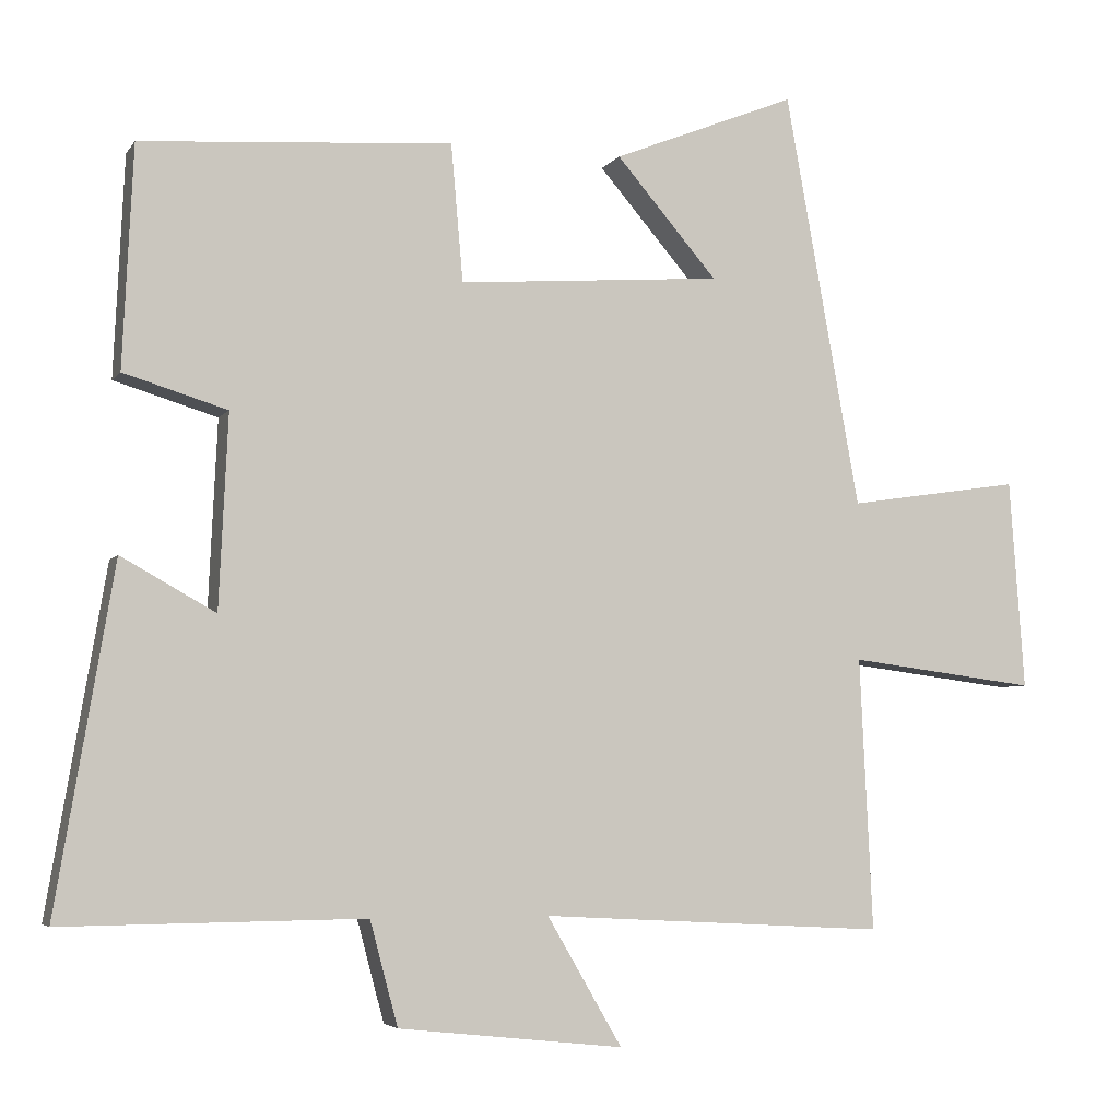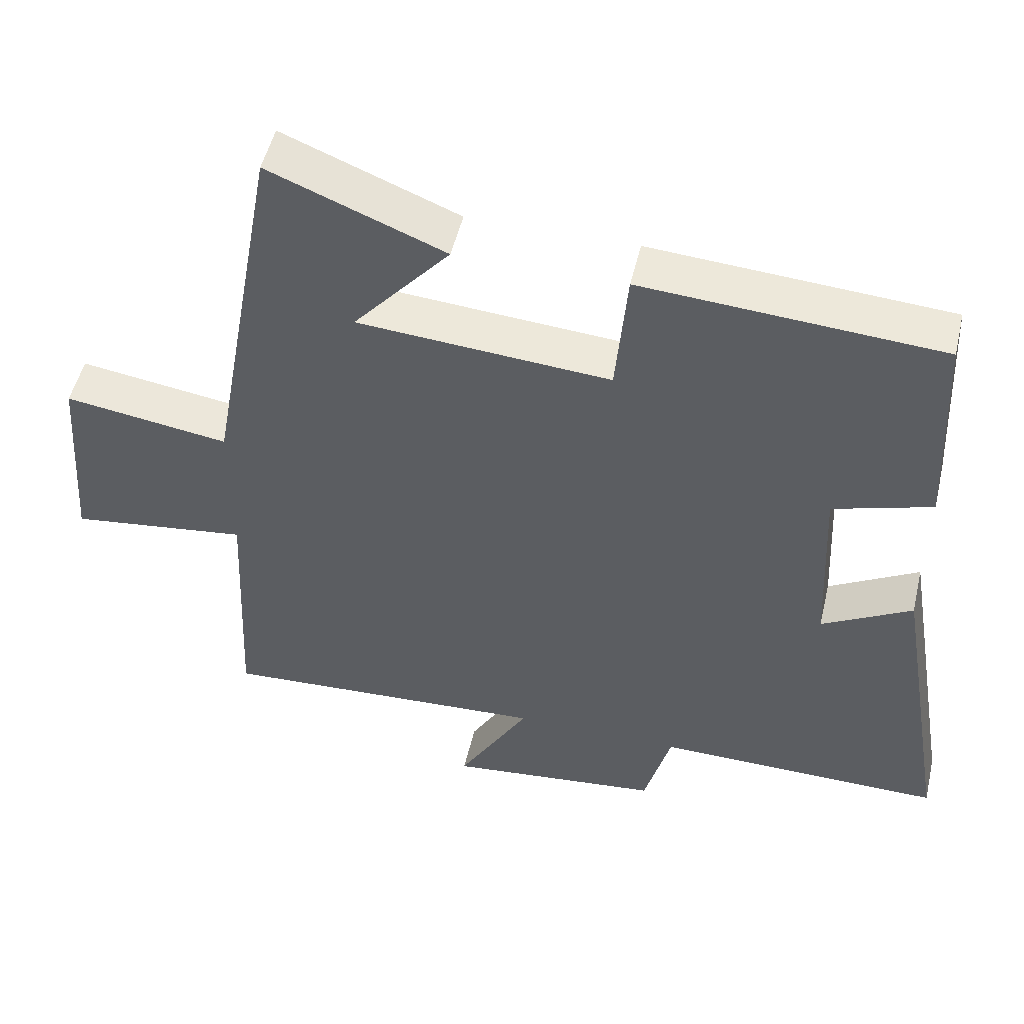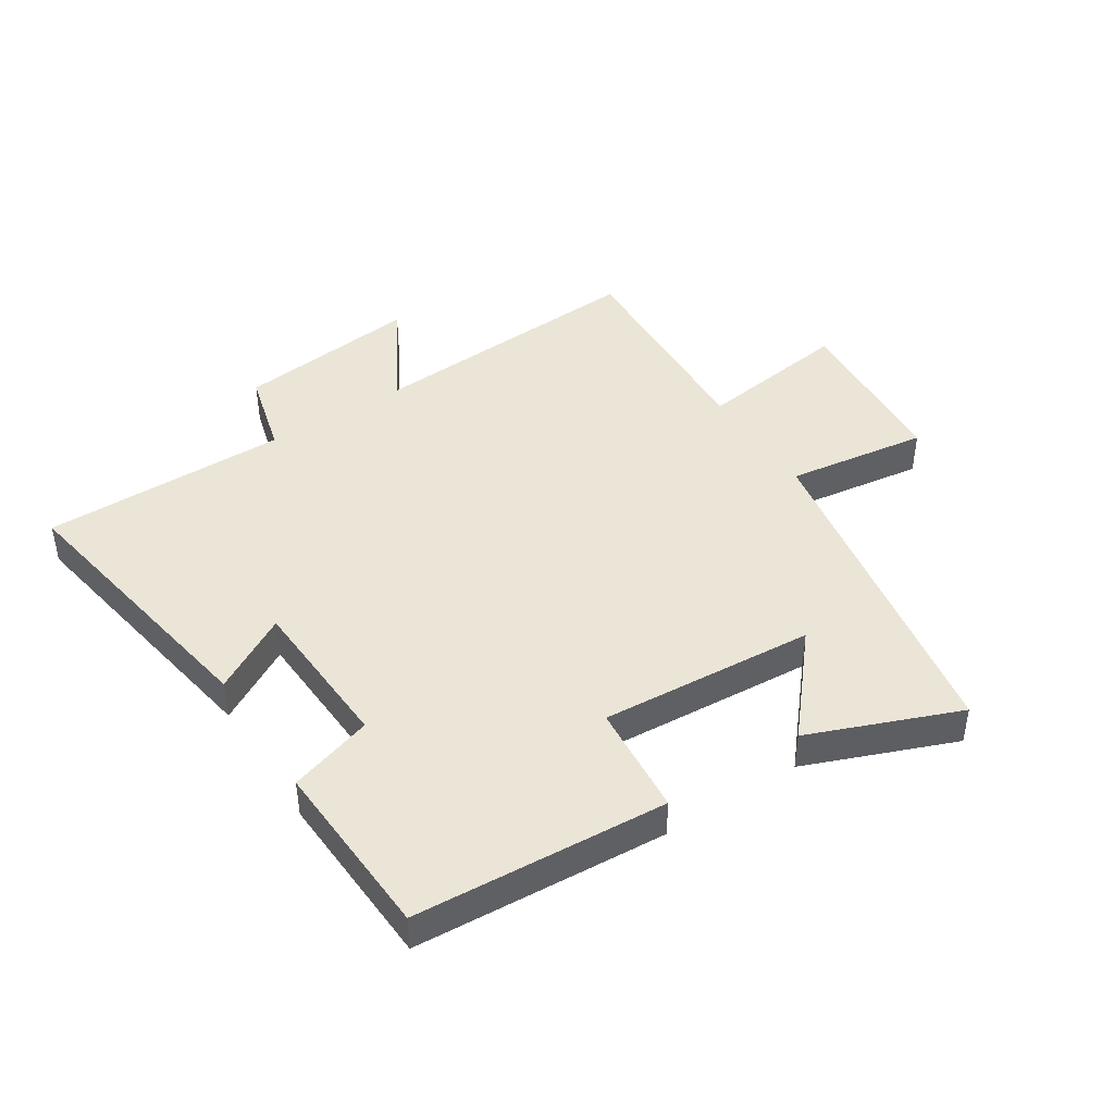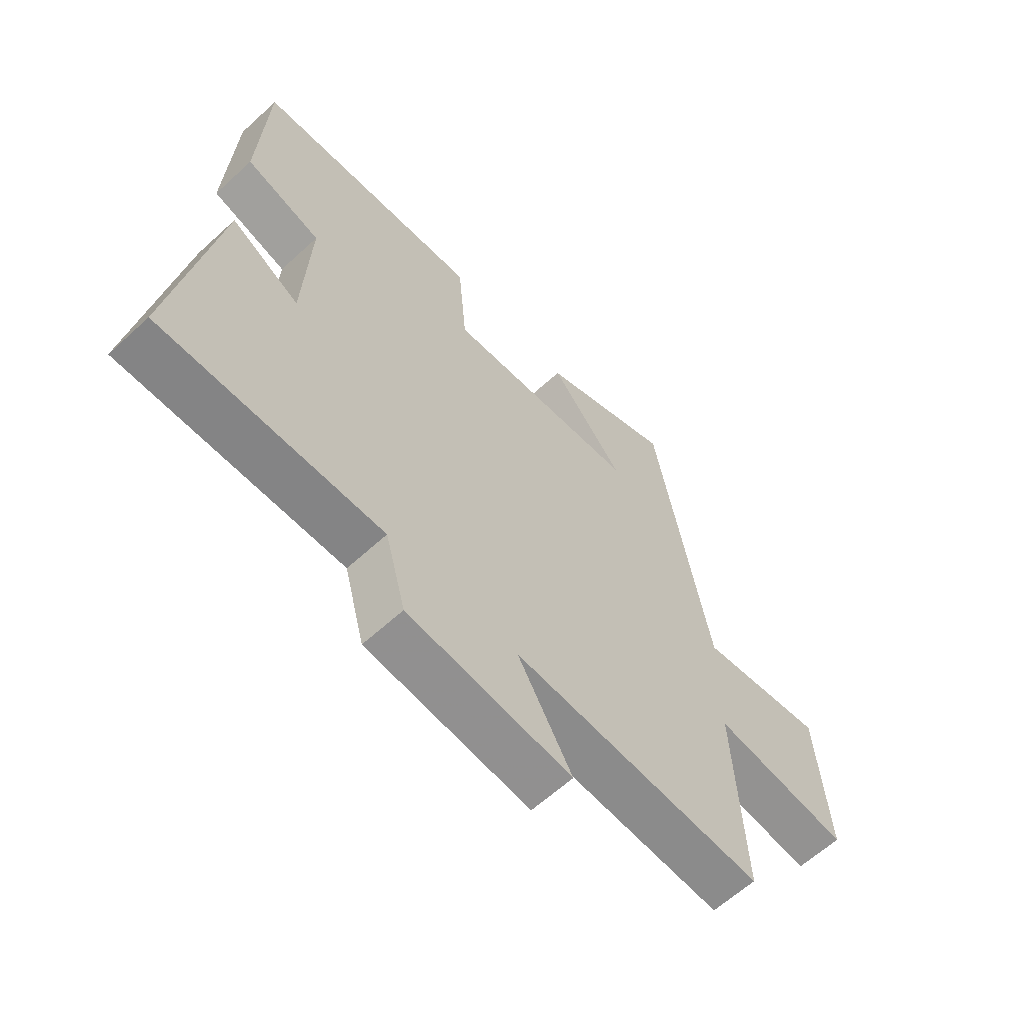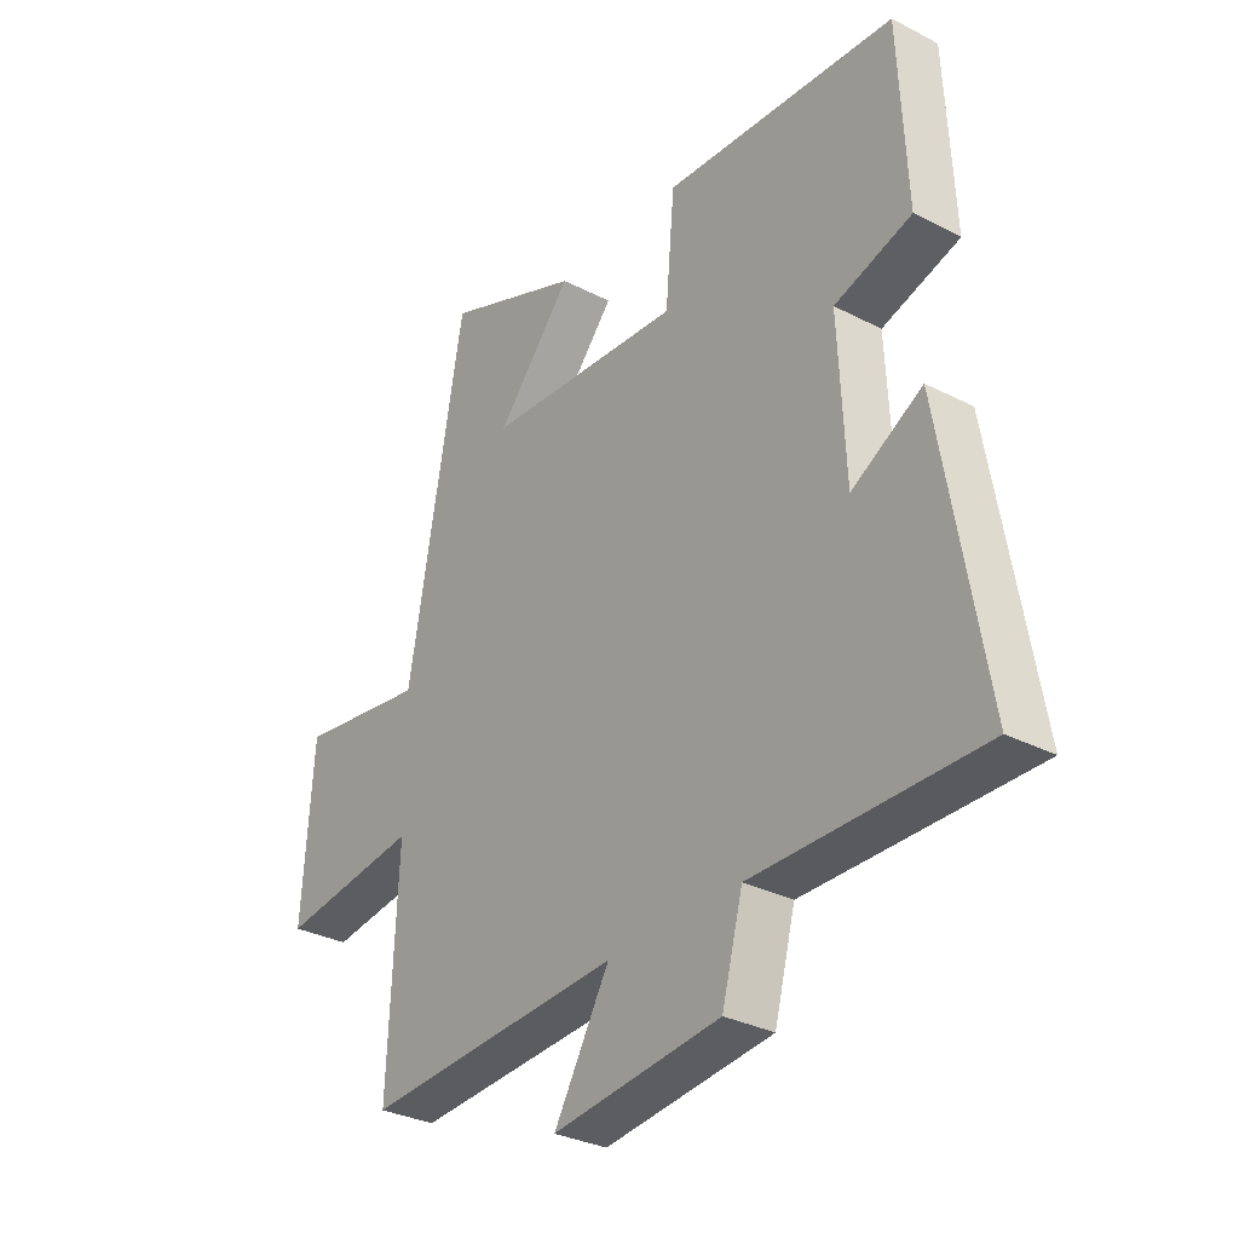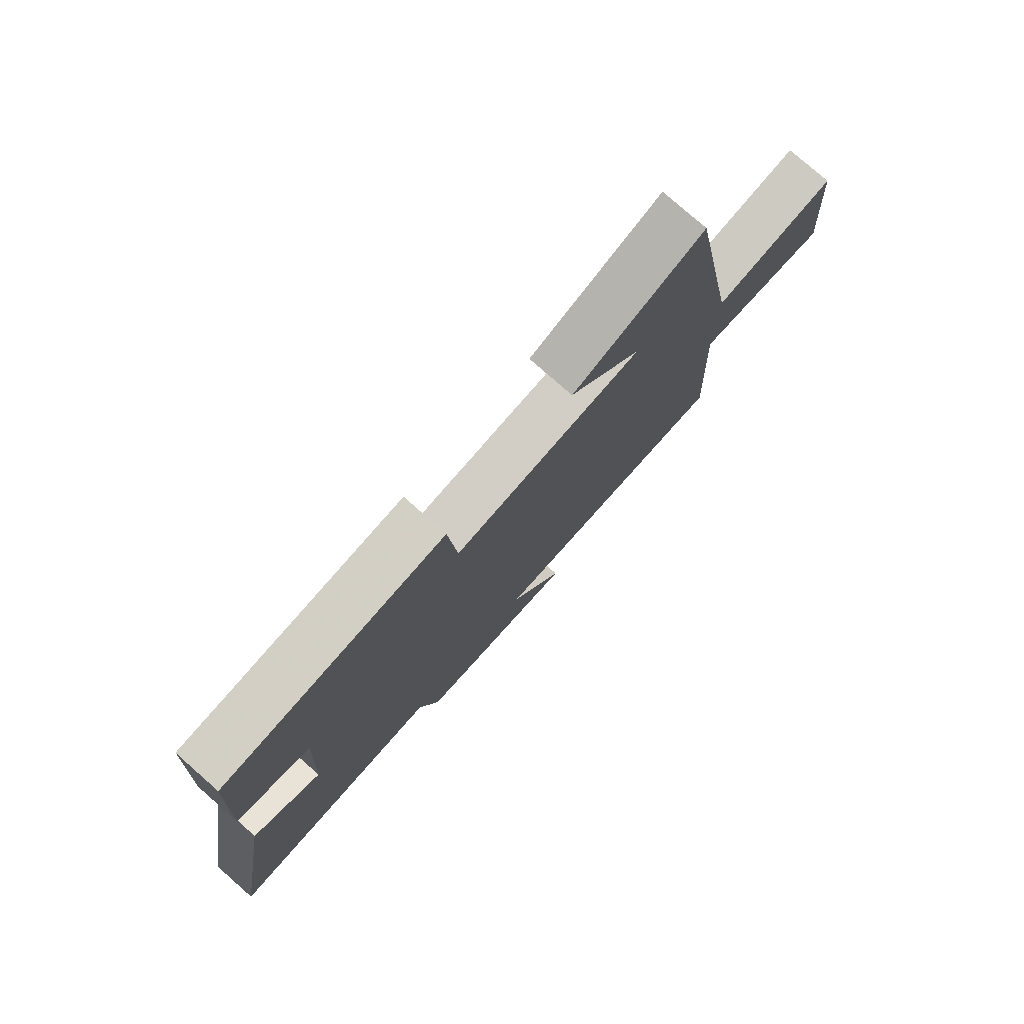
<metadata>
{"format":"obj","ext":"obj","renderer":"f3d","projection":"perspective","resolution":1024,"background":"white","views":[{"elev":-4.8,"azim":-18.3,"up":"+Z"},{"elev":50.7,"azim":-166.8,"up":"+Z"},{"elev":44.2,"azim":-33.0,"up":"+Y"},{"elev":-61.9,"azim":-47.0,"up":"+Z"},{"elev":-31.5,"azim":-126.3,"up":"+Z"},{"elev":77.8,"azim":-48.6,"up":"+Z"}]}
</metadata>
<code>
v 0.517 0.07 -0.525
v 0.059 0.07 -0.5
v 0.158 0.07 -0.67
v -0.14 0.07 -0.638
v -0.177 0.07 -0.5
v -0.577 0.07 -0.504
v -0.5 0.07 -0.049
v -0.375 0.07 -0.119
v -0.363 0.07 0.137
v -0.5 0.07 0.179
v -0.486 0.07 0.472
v -0.074 0.07 0.5
v -0.058 0.07 0.318
v 0.292 0.07 0.344
v 0.158 0.07 0.5
v 0.401 0.07 0.597
v 0.5 0.07 0.048
v 0.729 0.07 0.082
v 0.749 0.07 -0.196
v 0.5 0.07 -0.164
v 0.517 0 -0.525
v 0.059 0 -0.5
v 0.158 0 -0.67
v -0.14 0 -0.638
v -0.177 0 -0.5
v -0.577 0 -0.504
v -0.5 0 -0.049
v -0.375 0 -0.119
v -0.363 0 0.137
v -0.5 0 0.179
v -0.486 0 0.472
v -0.074 0 0.5
v -0.058 0 0.318
v 0.292 0 0.344
v 0.158 0 0.5
v 0.401 0 0.597
v 0.5 0 0.048
v 0.729 0 0.082
v 0.749 0 -0.196
v 0.5 0 -0.164
f 17 18 19 20
f 16 17 20
f 16 20 1 2
f 14 15 16
f 14 16 2
f 13 14 2
f 11 12 13
f 10 11 13
f 9 10 13
f 8 9 13 2
f 5 6 7 8
f 5 8 2 3
f 3 4 5
f 40 39 38 37
f 40 37 36
f 22 21 40 36
f 36 35 34
f 22 36 34
f 22 34 33
f 33 32 31
f 33 31 30
f 33 30 29
f 22 33 29 28
f 28 27 26 25
f 23 22 28 25
f 25 24 23
f 1 21 22 2
f 2 22 23 3
f 3 23 24 4
f 4 24 25 5
f 5 25 26 6
f 6 26 27 7
f 7 27 28 8
f 8 28 29 9
f 9 29 30 10
f 10 30 31 11
f 11 31 32 12
f 12 32 33 13
f 13 33 34 14
f 14 34 35 15
f 15 35 36 16
f 16 36 37 17
f 17 37 38 18
f 18 38 39 19
f 19 39 40 20
f 20 40 21 1

</code>
